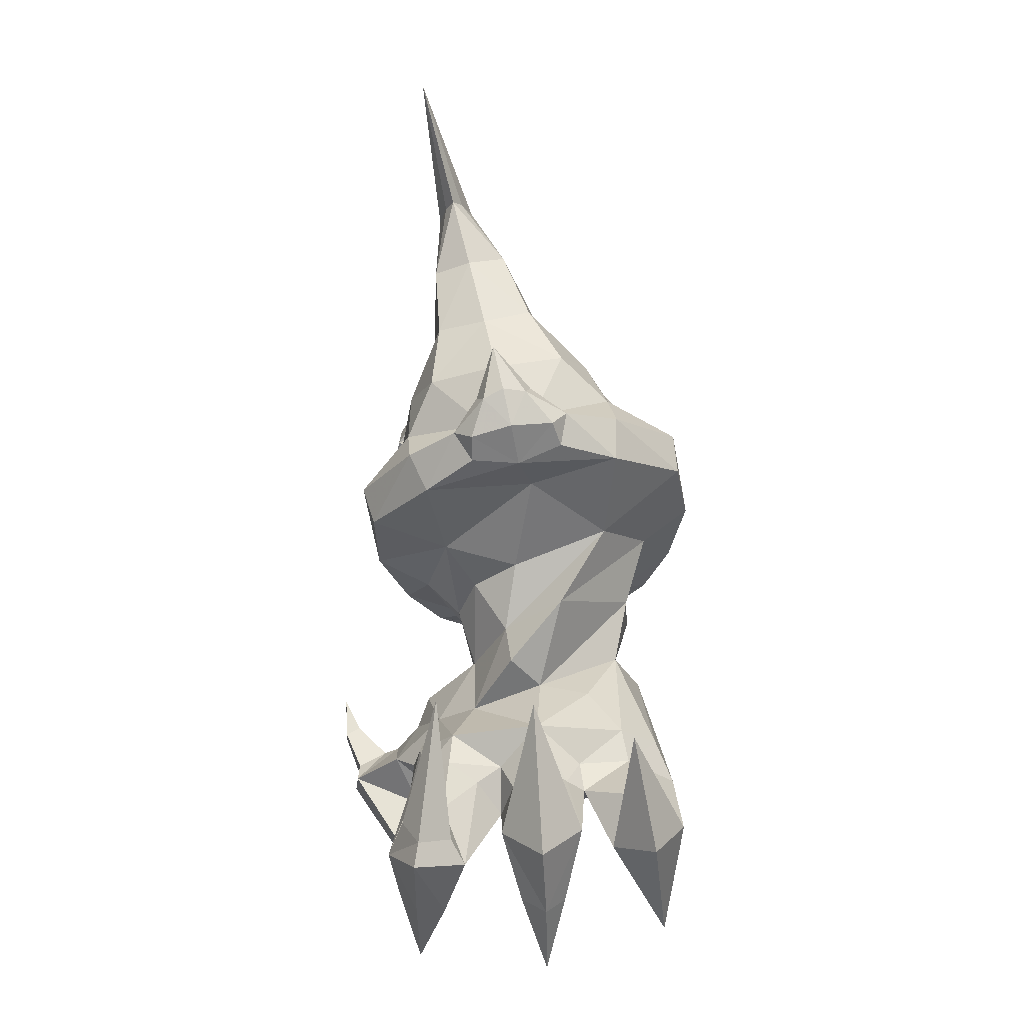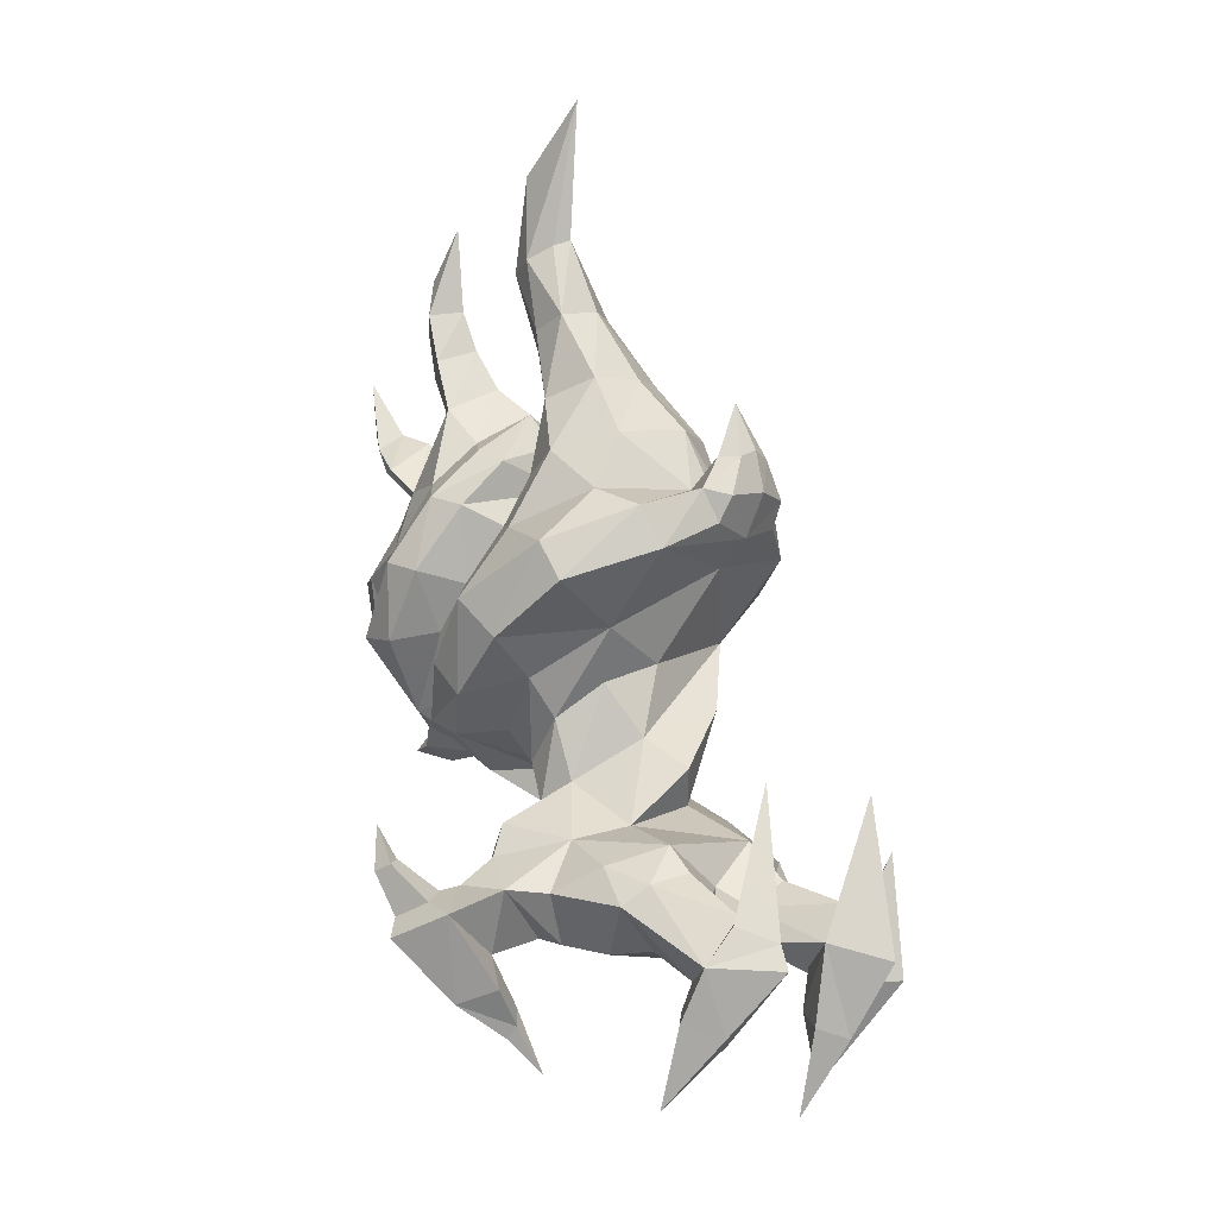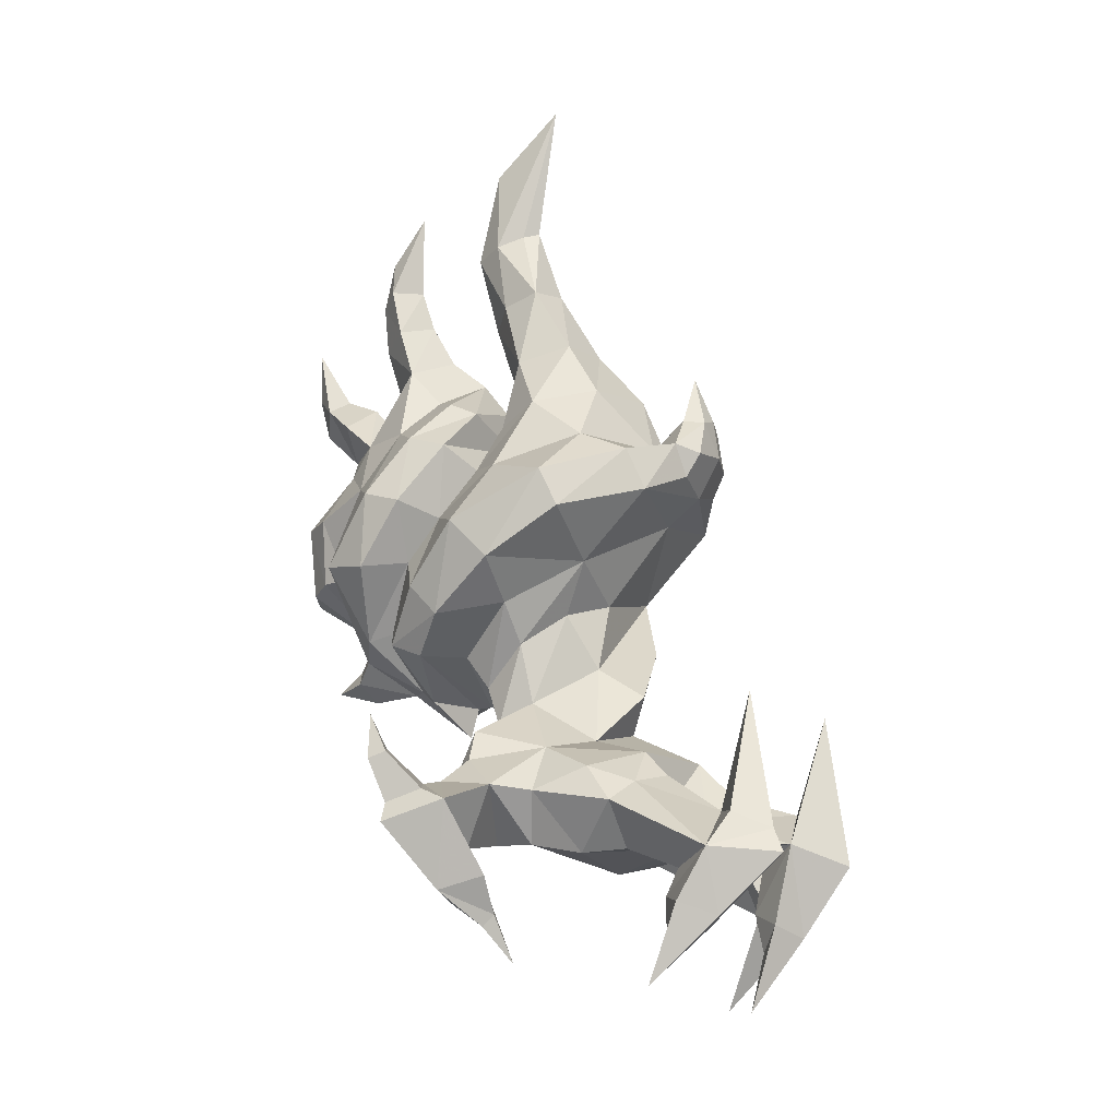
<metadata>
{"format":"obj","ext":"obj","renderer":"f3d","projection":"perspective","resolution":1024,"background":"white","views":[{"elev":-2.1,"azim":90.9,"up":"+Z"},{"elev":-14.0,"azim":36.5,"up":"+Z"},{"elev":-23.6,"azim":21.9,"up":"+Z"}]}
</metadata>
<code>
g huodong_fuben_610_jiao02
v -2.604 -21.73 32.09
v -10.72 -22.06 33.4
v -6.791 -29.4 28.07
v -7.449 -7.335 26.54
v -7.97 -17.89 23.3
v -12.78 -15.21 32.64
v 21.33 -1.528 24.56
v 22.97 -5.709 30.27
v 35.04 -7.376 17.63
v 35.04 -7.376 17.63
v 25.36 -14.11 17.83
v 15.51 -9.661 23.03
v 21.33 -1.528 24.56
v 31.84 -20.54 18.87
v 19.08 -15.41 31.88
v 15.64 -17.83 28.63
v 37.27 24.79 20.1
v 28.03 30.01 23.18
v 38.01 21.09 39.25
v 29.08 17.86 19.9
v 26.25 24.39 19.29
v 14.91 28.97 29.77
v 28.03 30.01 23.18
v 32.85 4.805 20.88
v 21.71 4.748 25.21
v 24.96 12.94 29.07
v 39.83 12.29 24.11
v 39.41 -1.09 23.49
v 28.7 5.005 33.84
v 38.88 5.087 29.84
v 26.57 9.924 30.87
v 25.49 0.62 29.73
v 15.64 -17.83 28.63
v 31.84 -20.54 18.87
v -7.736 -15.97 43.16
v -11.98 -5.438 38.96
v -12.78 -15.21 32.64
v -7.86 -18.01 37.81
v -2.604 -21.73 32.09
v -6.791 -29.4 28.07
v 10.71 19.32 28.17
v 29.08 17.86 19.9
v -6.524 8.725 45.68
v -4.353 18.65 48.21
v -4.437 23.69 46
v -4.437 23.69 46
v -2.115 6.643 35.23
v -6.524 8.725 45.68
v 3.418 -13.41 39.98
v 8.35 -10.6 22.86
v 3.005 -18.05 31.5
v 21.08 -1.66 32.82
v 18.97 -10.2 38.22
v 11.51 -16.42 34.98
v 22.93 4.773 40.22
v 22 12.23 33.48
v -6.524 8.725 45.68
v -2.115 6.643 35.23
v -11.98 -5.438 38.96
v 1.806 19.21 50.96
v 0.3402 -11.76 24.72
v -11.98 -5.438 38.96
v 3.005 -18.05 31.5
v 8.381 6.271 23.67
v -3.183 -21.95 17.57
v -5.105 -15.44 15.65
v -2.108 -12.79 5.738
v -6.334 -15.09 11.86
v -2.108 -12.79 5.738
v -5.484 -17.1 10.9
v -6.334 -15.09 11.86
v 42.29 -15.51 18.13
v 32.07 -15.72 9.408
v 29.24 -11.06 9.04
v 35.04 -7.376 17.63
v 37.27 24.79 20.1
v 19.69 27.1 4.578
v 28.03 30.01 23.18
v 29.08 17.86 19.9
v 19.69 27.1 4.578
v 31.25 5.628 14.75
v 35.39 2.223 11.89
v 38.77 6.33 10.34
v 35.27 9.49 11.85
v 39.83 12.29 24.11
v 46.82 5.748 20.85
v 39.41 -1.09 23.49
v 35.39 2.223 11.89
v 23.71 -15.33 7.285
v 23.22 -13.88 13.57
v 29.24 -11.06 9.04
v 26.52 -18.97 11.42
v -10.49 -23.14 15.71
v -3.183 -21.95 17.57
v -6.791 -29.4 28.07
v -16.8 -30.59 25.17
v 31.84 -20.54 18.87
v 26.52 -18.97 11.42
v 18.68 19.7 39.07
v 20.5 20.86 33.86
v 13.88 25.94 36.66
v 24.96 12.94 29.07
v -18.29 -20.32 25.11
v -17.06 -24.33 28.41
v -12.59 -24.63 32.44
v -10.72 -22.06 33.4
v -18.29 -20.32 25.11
v -16.4 -29.99 28.33
v -16.8 -30.59 25.17
v -10.67 -29.31 30.14
v -6.791 -29.4 28.07
v -12.59 -24.63 32.44
v -10.72 -22.06 33.4
v 36.04 -9.711 22
v 40.77 -14.93 22.04
v 42.29 -15.51 18.13
v 35.04 -7.376 17.63
v 31.54 -11.31 26.8
v 35 -17.98 24.6
v 31.84 -20.54 18.87
v 31.54 -11.31 26.8
v 39.41 -1.09 23.49
v 44.43 4.252 45.12
v 38.88 5.087 29.84
v 38.88 5.087 29.84
v 39.83 12.29 24.11
v 46.82 5.748 20.85
v 15.33 0.06301 51.33
v 9.424 -6.673 42.35
v 11.47 5.247 46.71
v -1.537 -7.026 50.1
v 13.08 13.83 45.28
v 30.82 22.44 28.99
v 28.03 30.01 23.18
v 14.91 28.97 29.77
v 29.08 17.86 19.9
v 30.82 22.44 28.99
v 30.82 22.44 28.99
v -7.587 -6.818 47.19
v -6.524 8.725 45.68
v -18.62 -29.84 34.94
v -16.38 -29.99 36.92
v -18.29 -32.66 34.89
v -15.42 -32.32 35.8
v -16.38 -29.99 36.92
v -11.89 7.673 54.6
v -9.813 -6.394 54.12
v -1.102 21.38 61.59
v 14.47 9.05 61.95
v -9.024 21.78 57.04
v -2.489 -10.01 59.57
v -11.89 7.673 54.6
v -14.99 6.976 55.86
v -13.75 21.51 64.56
v 7.785 -1.026 56.79
v 9.993 16.92 74.65
v 9.143 0.7373 68.49
v -2.44 24.72 73.06
v -2.961 -15.87 64.89
v -12.87 -8.367 59.21
v 9.474 -11.91 71.75
v 4.402 -6.775 64.85
v -14.99 6.976 55.86
v 22.82 -10.68 33.72
v 31.54 -11.31 26.8
v 20.83 -15.7 -0.08684
v 20.83 -15.7 -0.08684
v 32.33 5.897 8.516
v 29.78 6.459 -0.4998
v 29.78 6.459 -0.4998
v 35.27 9.49 11.85
v 18.81 3.782 82.83
v -3.514 -17.3 12.64
v -11.24 -15.63 15.3
v -18.29 -20.32 25.11
v -18.29 -20.32 25.11
v -11.24 -15.63 15.3
v -3.514 -17.3 12.64
v 39.41 -1.09 23.49
v 39.83 12.29 24.11
v 37.02 -12.19 45.43
v 9.474 -11.91 71.75
v 18.81 3.782 82.83
v 21.32 -14.79 81.55
v -5.841 -13.78 134.1
v 6.292 -16.47 157.4
v -5.492 -14.32 148.2
v 7.476 -13.26 111.6
v 3.908 -7.926 124.8
v 1.62 -14.23 123
v 12.92 -14.4 101.5
v 9.859 -4.9 113.1
v -1.25 -14.61 109.5
v -4.252 -14.35 97.74
v -6.818 -2.019 98.52
v -8.353 -15.73 89.79
v 0.9569 -11.04 136.7
v 0.9095 -11.06 136.7
v -1.508 -12.49 135.9
v -4.804 -12.49 122.2
v 16.99 -2.555 103.8
v 16.95 -2.579 103.9
v 19.48 -4.699 93.33
v 25.24 -5.81 97.42
v 26.53 -2.867 106.4
v 24.07 -1.432 99.73
v -18.7 -14.24 58.34
v -12.87 -8.367 59.21
v -13.35 -20.27 62.8
v -2.42 -25 69.34
v 9.902 -25.06 76.24
v 28.27 -6.565 90.47
v 25.76 -6.521 86.57
v 25.25 1.548 86.09
v 29.41 0.3244 92.37
v -24.34 -13.54 61.22
v -21.69 -2.079 54.74
v -8.078 -26.82 75.93
v -17.8 -20.7 68.21
v 7.635 -27.16 82.22
v 19.26 -17.93 87.91
v 28.57 -4.513 97.08
v -26.55 -8.869 65.27
v -25.37 1.274 58.04
v -2.961 -15.87 64.89
v -2.87 -21.36 87.4
v -14.18 -17.75 81.06
v 11.57 -18.69 91.69
v 3.004 -18.7 99.28
v -22.37 -13.09 112.4
v -17.27 -6.555 116.6
v -20.52 -8.348 123.5
v -24.84 -13.14 121.3
v -26.34 -13.66 129.4
v -20.6 -13.47 143.2
v -27.09 -11.77 136
v -17.34 -11.72 106.1
v -30.89 -11.43 100.4
v -22.72 -16.21 99.06
v -22.03 -10.07 130.1
v -29.66 -9.909 128.5
v -29.71 -7.928 120.6
v -11.7 -5.172 111.5
v -13.16 -16.36 102.9
v -8.576 -15.8 100.5
v -34.37 -10.63 95.14
v -29.38 -17.27 89.16
v -11.62 -22.03 92.35
v -18.86 -24.28 82.46
v -26.91 -20.98 73.08
v -20.26 -16.57 74.4
v -30.52 -9.635 64.08
v -25.11 -23.86 84.87
v -18.02 -22.03 94.77
v -34.28 -18.36 75.08
v -35.4 -9.947 76.33
v -33.9 -3.106 63.11
v 25.04 -9.772 91.41
v -7.844 -3.71 105.8
v -28.69 5.538 59.3
v -35.41 -12.03 104.9
v -32.89 -5.572 110.6
v -38.02 -6.282 112.9
v -40.12 -9.874 109.8
v -42.94 -8.754 122.3
v -43.59 -6.672 113.8
v -37.28 -3.597 101.7
v -34.37 -10.63 95.14
v -30.89 -11.43 100.4
v -38.36 -2.331 95.98
v -29.91 -4.629 107
v -39.2 -12.09 87.07
v -43.81 -7.889 87.7
v -40.06 -8.623 76.63
v -43.91 -4.824 76.44
v -35.93 3.32 69.77
v -46.17 -0.9451 88.79
v -46.29 1.563 77.06
v -38.83 4.263 64.64
v -36.99 0.02097 60.69
v -29.91 -4.629 107
v -27.9 -5.875 112.5
v -8.377 -7.292 120.7
v -5.663 -4.44 109.2
v -38.36 -2.331 95.98
v 19.54 -0.778 96.21
v -17.2 6.491 55.65
v -14.99 6.976 55.86
v -18.93 7.311 50.94
v -36.1 5.431 58.93
v -10.6 -10.65 133.7
v -18.89 7.319 50.9
v 12.37 9.19 106
v -42.51 -5.055 107.2
v 28.98 -1.095 98.83
v -43.2 4.81 61.27
v 9.993 16.92 74.65
v 20.62 18.7 87.24
v 18.81 3.782 82.83
v -6.025 -7.818 135.6
v 7.059 3.219 115
v 1.268 -1.607 125.9
v -1.741 4.93 113.5
v -4.814 9.87 102.3
v -9.023 14.47 95.24
v -1.6 -9.538 136.6
v -5.064 -3.141 124.3
v 19.28 4.074 94.89
v 25.03 3.667 99.15
v -19.49 25.55 64.79
v -14.36 30.09 71.01
v -13.75 21.51 64.56
v -3.592 32.71 78.87
v 8.755 30.44 85.57
v 9.993 16.92 74.65
v 27.96 7.486 92.93
v 25.43 8.941 89.23
v -25.08 23.44 67.24
v -22.03 14.8 57.47
v -9.291 31.34 85.79
v -18.79 28.04 76.28
v 6.426 29.74 92.05
v 18.47 18.89 94.37
v 28.41 2.788 98.4
v -25.55 10.19 59.48
v -27.08 17.14 69.54
v -2.44 24.72 73.06
v -3.592 32.71 78.87
v -14.36 30.09 71.01
v -13.75 21.51 64.56
v 20.62 18.7 87.24
v -14.98 19.88 87.58
v -3.802 21.19 94.98
v 10.76 17.53 98.22
v 2.248 13.65 105.4
v -22.73 0.9697 115.4
v -25.12 -3.281 123.5
v -26.55 -6.832 131.1
v -17.7 2.941 109.1
v -31.27 4.503 103.5
v -23.34 9.975 104.1
v -9.183 9.735 105.4
v -13.78 8.887 107.9
v -30.1 15.04 95.07
v -34.76 5.903 98.27
v -12.56 19.12 99.95
v -19.94 25.33 91.18
v -21.05 21.24 80.79
v -27.88 25.77 80.97
v -31.08 18.16 68.64
v -18.94 17.64 102.3
v -26.15 23.49 93.34
v -35.13 21.96 81.96
v -35.89 13.26 80.3
v -34.2 12.07 65.59
v 24.61 9.935 94.9
v -35.78 2.766 107.9
v -40.33 -1.737 111.5
v -31.27 4.503 103.5
v -34.76 5.903 98.27
v -39.7 10.54 91.17
v -44.12 6.08 90.24
v -40.49 11.63 80.11
v -44.18 7.919 78.62
v -37.19 9.85 62.29
v -3.592 32.71 78.87
v -2.44 24.72 73.06
v -14.36 30.09 71.01
v -14.99 6.976 55.86
v -19.49 25.55 64.79
v -18.03 -32.71 41.92
f 1 2 3
f 4 5 6
f 7 8 9
f 10 11 12
f 12 13 10
f 14 15 16
f 17 18 19
f 17 19 20
f 21 22 23
f 24 25 26
f 26 27 24
f 28 13 25
f 25 24 28
f 29 30 31
f 29 32 30
f 33 12 11
f 11 34 33
f 35 36 37
f 37 38 35
f 5 39 40
f 26 41 21
f 21 42 26
f 43 44 45
f 46 47 48
f 38 1 49
f 50 12 33
f 33 51 50
f 12 50 13
f 7 52 8
f 53 54 15
f 55 29 31
f 31 56 55
f 7 32 52
f 57 58 59
f 44 60 45
f 47 61 4
f 47 4 62
f 63 49 1
f 49 54 53
f 61 50 51
f 64 13 50
f 51 39 61
f 5 40 65
f 65 66 5
f 67 68 66
f 69 70 71
f 72 73 74
f 74 75 72
f 76 77 78
f 76 79 77
f 21 23 80
f 42 21 80
f 28 81 82
f 83 84 85
f 85 86 83
f 83 86 87
f 87 88 83
f 89 90 91
f 34 90 92
f 53 52 55
f 93 94 95
f 95 96 93
f 73 72 97
f 97 98 73
f 61 39 4
f 99 100 101
f 13 64 25
f 25 64 26
f 102 100 56
f 41 64 47
f 41 26 64
f 47 46 41
f 64 50 61
f 55 56 99
f 41 46 22
f 60 99 101
f 41 22 21
f 64 61 47
f 60 101 45
f 2 37 103
f 104 105 106
f 106 107 104
f 108 104 107
f 107 109 108
f 110 108 109
f 109 111 110
f 112 110 111
f 111 113 112
f 114 115 116
f 116 117 114
f 117 118 114
f 115 119 120
f 120 116 115
f 121 120 119
f 122 123 124
f 125 123 126
f 123 127 126
f 122 127 123
f 128 129 130
f 49 129 131
f 53 55 129
f 60 132 99
f 100 133 134
f 134 135 100
f 102 136 133
f 133 100 102
f 18 137 19
f 19 138 20
f 49 35 38
f 131 35 49
f 36 139 140
f 139 36 35
f 35 131 139
f 141 142 105
f 105 104 141
f 141 104 108
f 108 143 141
f 143 108 110
f 110 144 143
f 110 112 145
f 145 144 110
f 146 139 147
f 130 148 149
f 60 44 150
f 150 148 60
f 151 147 139
f 139 131 151
f 150 152 153
f 153 154 150
f 155 156 157
f 148 150 154
f 154 158 148
f 159 160 147
f 147 151 159
f 132 130 55
f 60 130 132
f 55 99 132
f 100 135 101
f 155 128 149
f 128 155 129
f 155 149 156
f 130 60 148
f 161 159 151
f 151 162 161
f 130 149 128
f 149 158 156
f 149 148 158
f 160 163 146
f 146 147 160
f 16 54 63
f 15 164 53
f 165 164 15
f 49 63 54
f 14 165 15
f 129 55 130
f 151 131 162
f 49 53 129
f 73 166 74
f 98 166 73
f 89 167 92
f 91 167 89
f 90 89 92
f 90 10 91
f 90 11 10
f 34 11 90
f 24 27 81
f 168 169 82
f 83 170 84
f 88 170 83
f 171 169 168
f 81 168 82
f 28 24 81
f 27 171 81
f 171 168 81
f 155 131 129
f 162 155 157
f 156 172 157
f 161 162 157
f 152 44 43
f 146 140 139
f 152 150 44
f 1 38 2
f 2 38 37
f 65 173 66
f 174 175 5
f 5 66 174
f 176 177 93
f 93 96 176
f 178 94 93
f 93 70 178
f 177 71 70
f 70 93 177
f 70 69 178
f 173 67 66
f 68 174 66
f 8 164 165
f 52 53 164
f 164 8 52
f 8 165 9
f 32 29 55
f 55 52 32
f 32 179 30
f 32 7 179
f 30 180 31
f 31 102 56
f 180 102 31
f 100 99 56
f 114 181 115
f 118 181 114
f 115 181 119
f 119 181 121
f 5 4 39
f 5 175 6
f 4 6 62
f 131 155 162
f 161 157 172
f 182 183 184
f 185 186 187
f 188 189 190
f 191 192 188
f 193 188 190
f 194 195 196
f 197 198 199
f 199 190 197
f 200 190 185
f 199 186 185
f 201 202 191
f 191 203 201
f 204 205 206
f 207 208 209
f 210 182 211
f 212 213 214
f 214 215 212
f 216 217 207
f 218 219 209
f 209 210 218
f 220 211 221
f 222 205 204
f 216 223 224
f 225 182 210
f 209 208 225
f 184 183 214
f 214 213 184
f 218 226 227
f 220 228 226
f 196 226 229
f 230 231 232
f 232 233 230
f 234 235 236
f 237 231 230
f 238 239 230
f 233 232 240
f 240 234 233
f 241 234 236
f 241 242 233
f 233 234 241
f 240 235 234
f 243 244 245
f 238 246 247
f 248 249 227
f 227 196 248
f 249 250 251
f 251 227 249
f 252 251 250
f 223 251 252
f 239 253 254
f 247 255 253
f 256 257 255
f 227 251 219
f 219 218 227
f 210 211 220
f 220 218 210
f 223 219 251
f 203 221 258
f 228 220 221
f 247 253 239
f 254 253 249
f 249 248 254
f 253 255 250
f 250 249 253
f 255 252 250
f 195 259 245
f 257 260 224
f 228 203 191
f 229 191 188
f 261 262 263
f 263 264 261
f 264 265 266
f 267 268 269
f 263 265 264
f 270 268 267
f 269 271 262
f 262 261 269
f 272 256 247
f 273 272 246
f 256 272 274
f 275 276 274
f 275 273 277
f 277 278 275
f 276 256 274
f 257 276 279
f 260 257 280
f 257 252 255
f 281 238 282
f 239 244 237
f 239 237 230
f 243 231 237
f 261 267 269
f 195 245 248
f 248 196 195
f 245 244 254
f 254 248 245
f 227 226 196
f 244 239 254
f 283 284 193
f 193 200 283
f 284 195 193
f 229 193 194
f 197 190 189
f 228 229 226
f 196 229 194
f 228 191 229
f 193 195 194
f 185 190 199
f 188 193 229
f 239 238 247
f 246 272 247
f 274 272 273
f 273 275 274
f 285 273 246
f 277 273 285
f 221 211 184
f 258 221 184
f 184 213 258
f 258 213 212
f 201 203 286
f 258 222 204
f 258 204 203
f 203 204 286
f 212 222 258
f 286 204 206
f 218 220 226
f 203 228 221
f 256 255 247
f 237 244 243
f 259 243 245
f 276 257 256
f 209 219 216
f 216 207 209
f 207 217 287
f 287 288 207
f 224 260 289
f 216 219 223
f 217 216 224
f 223 252 224
f 252 257 224
f 211 182 184
f 210 209 225
f 280 257 279
f 290 260 280
f 200 193 190
f 192 189 188
f 291 185 187
f 287 217 292
f 230 233 242
f 242 282 230
f 202 293 192
f 192 191 202
f 266 294 264
f 267 261 264
f 264 294 267
f 291 200 185
f 283 200 291
f 186 199 198
f 282 238 230
f 222 295 205
f 215 295 222
f 222 212 215
f 224 289 292
f 292 217 224
f 288 208 207
f 296 280 279
f 297 298 299
f 300 187 186
f 301 302 189
f 293 301 192
f 303 302 301
f 304 305 195
f 197 302 306
f 306 198 197
f 307 300 302
f 306 300 186
f 201 308 293
f 293 202 201
f 309 206 205
f 310 311 312
f 313 314 315
f 316 215 214
f 214 317 316
f 318 310 319
f 320 313 311
f 311 321 320
f 322 323 314
f 324 309 205
f 318 325 326
f 327 328 297
f 329 327 330
f 331 317 214
f 214 183 331
f 320 332 333
f 322 333 334
f 305 335 333
f 336 337 232
f 232 231 336
f 338 236 235
f 339 336 231
f 340 336 341
f 337 338 240
f 240 232 337
f 241 236 338
f 241 338 337
f 337 242 241
f 240 338 235
f 243 342 343
f 340 344 345
f 346 305 332
f 332 347 346
f 347 332 348
f 348 349 347
f 350 349 348
f 326 350 348
f 341 351 352
f 344 352 353
f 354 353 355
f 332 320 321
f 321 348 332
f 313 320 322
f 322 314 313
f 326 348 321
f 308 356 323
f 334 323 322
f 344 341 352
f 351 346 347
f 347 352 351
f 352 347 349
f 349 353 352
f 353 349 350
f 195 342 259
f 355 325 260
f 334 293 308
f 335 301 293
f 357 358 263
f 263 262 357
f 358 266 265
f 267 359 360
f 263 358 265
f 270 267 360
f 359 357 262
f 262 271 359
f 361 344 354
f 362 345 361
f 354 363 361
f 364 363 276
f 364 278 277
f 277 362 364
f 276 363 354
f 355 279 276
f 260 365 355
f 355 353 350
f 282 340 281
f 341 339 343
f 341 336 339
f 243 339 231
f 357 359 267
f 195 305 346
f 346 342 195
f 342 346 351
f 351 343 342
f 332 305 333
f 343 351 341
f 283 307 303
f 303 284 283
f 284 303 195
f 335 304 303
f 189 302 197
f 334 333 335
f 305 304 335
f 334 335 293
f 303 304 195
f 300 306 302
f 301 335 303
f 341 344 340
f 345 344 361
f 363 364 362
f 362 361 363
f 285 345 362
f 277 285 362
f 323 331 314
f 356 317 331
f 331 323 356
f 356 316 317
f 286 308 201
f 356 309 324
f 356 308 309
f 308 286 309
f 316 356 324
f 286 206 309
f 320 333 322
f 308 323 334
f 354 344 353
f 339 243 343
f 259 342 243
f 276 354 355
f 311 310 318
f 318 321 311
f 310 288 287
f 287 319 310
f 325 289 260
f 318 326 321
f 319 325 318
f 326 325 350
f 350 325 355
f 314 331 315
f 366 367 368
f 365 279 355
f 290 365 260
f 307 302 303
f 192 301 189
f 291 187 300
f 287 292 319
f 242 337 336
f 282 242 336
f 266 358 294
f 358 357 267
f 294 358 267
f 291 300 307
f 283 291 307
f 198 306 186
f 282 336 340
f 278 364 276
f 278 276 275
f 324 205 295
f 215 316 324
f 324 295 215
f 325 319 292
f 292 289 325
f 369 370 330
f 279 365 296
f 296 365 290
f 296 290 280
f 141 371 142
f 143 371 141
f 144 371 143
f 145 371 144
f 101 135 45
f 16 15 54

</code>
